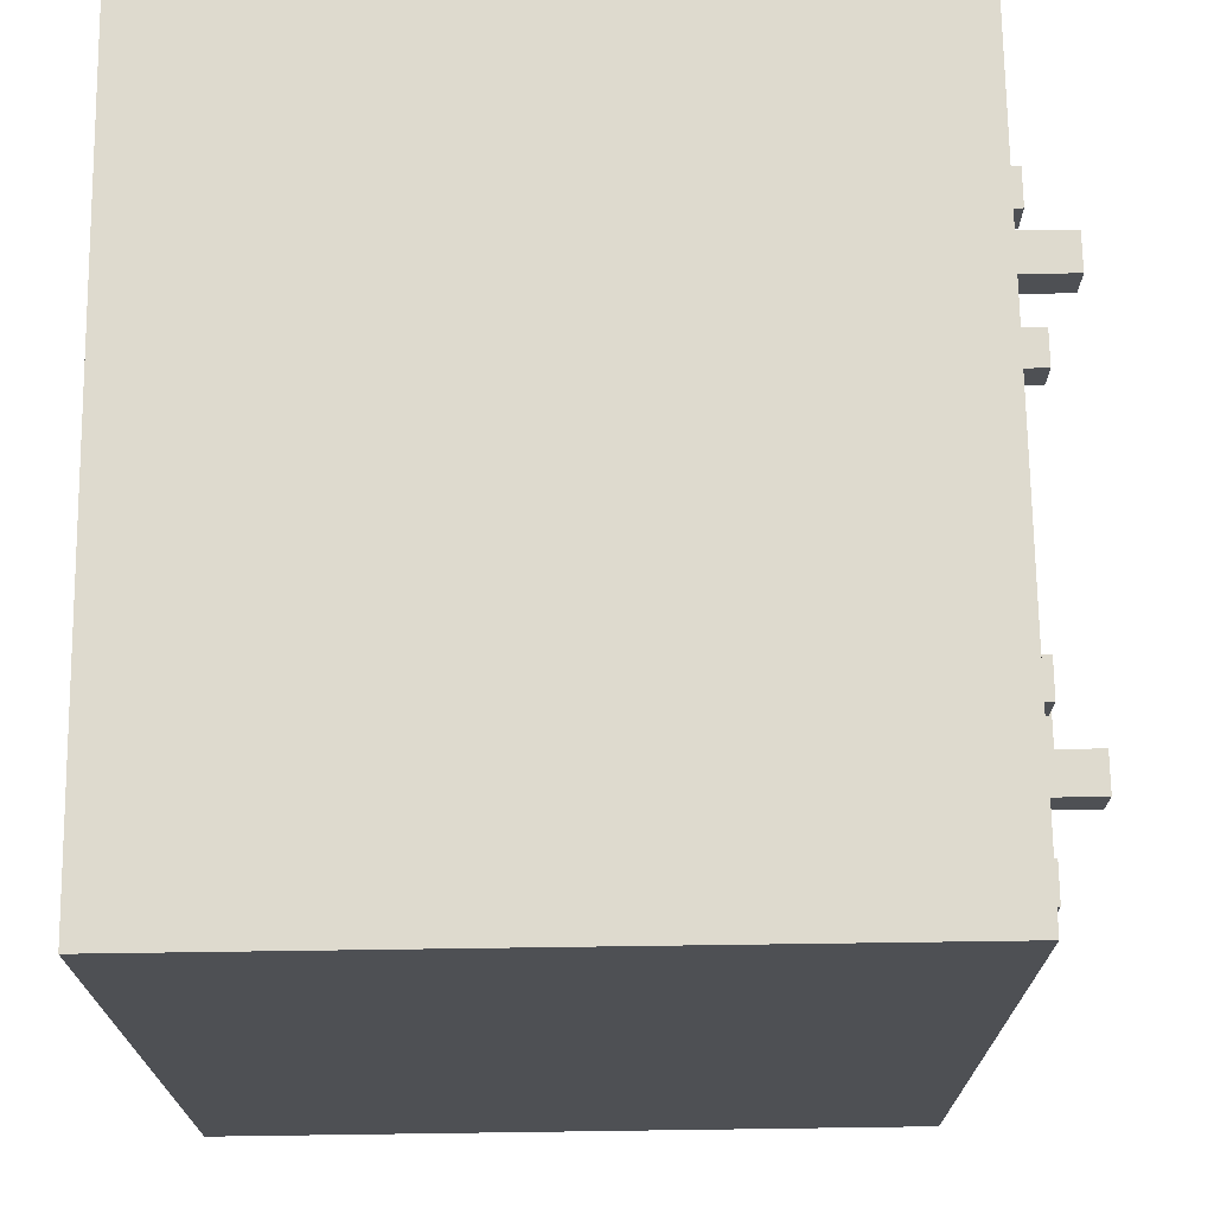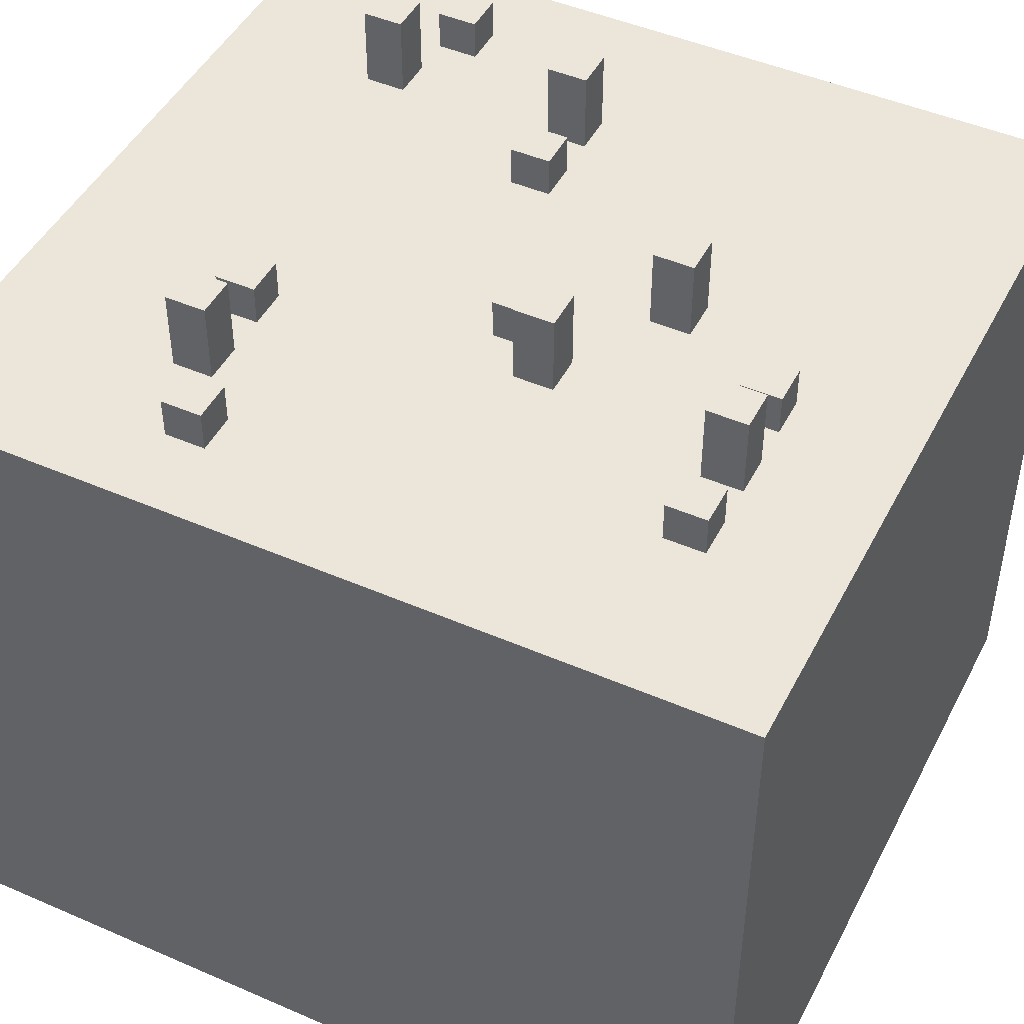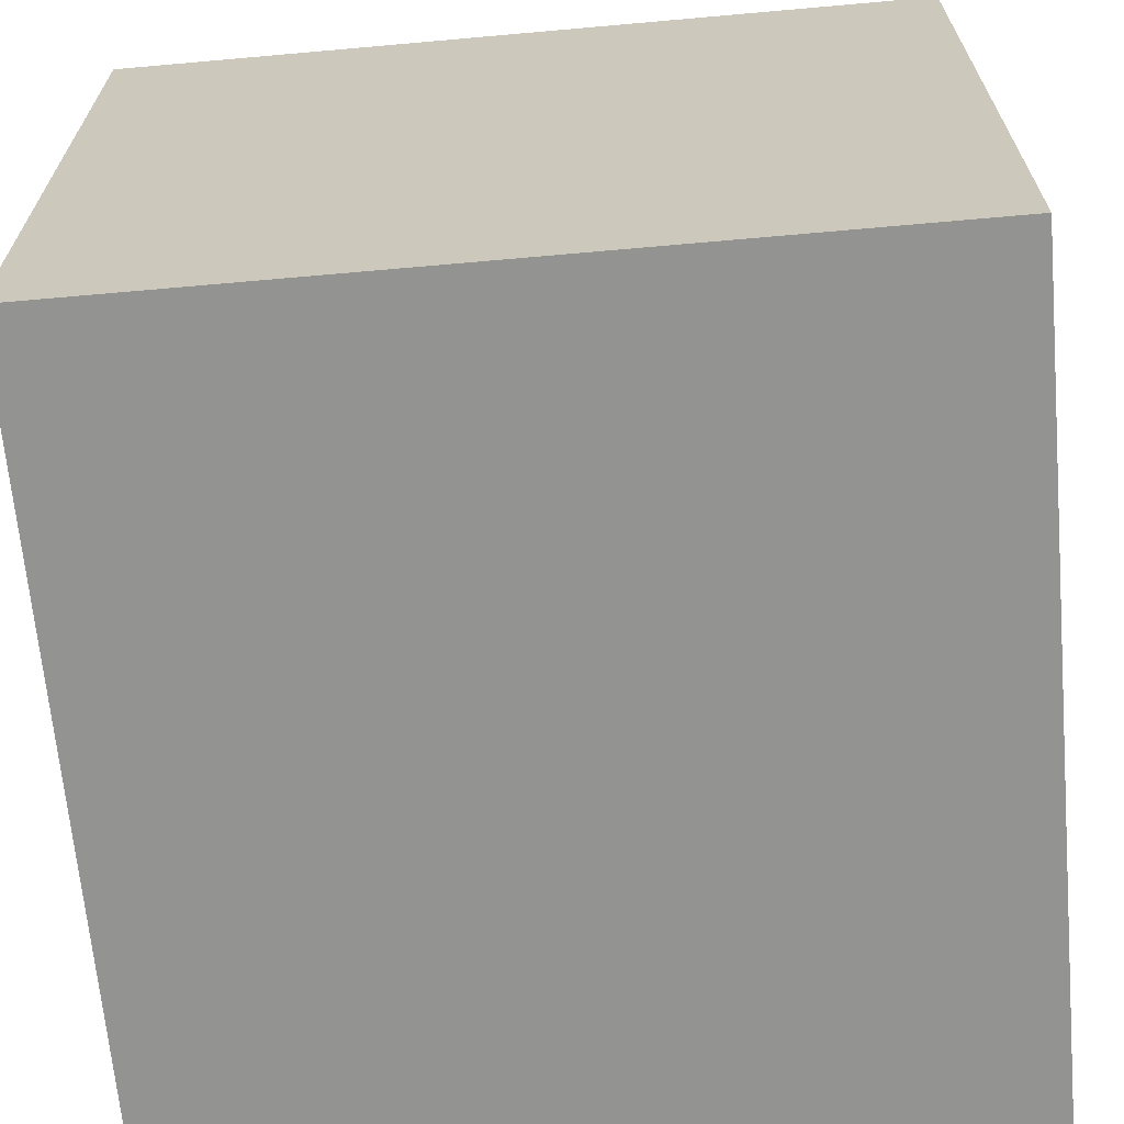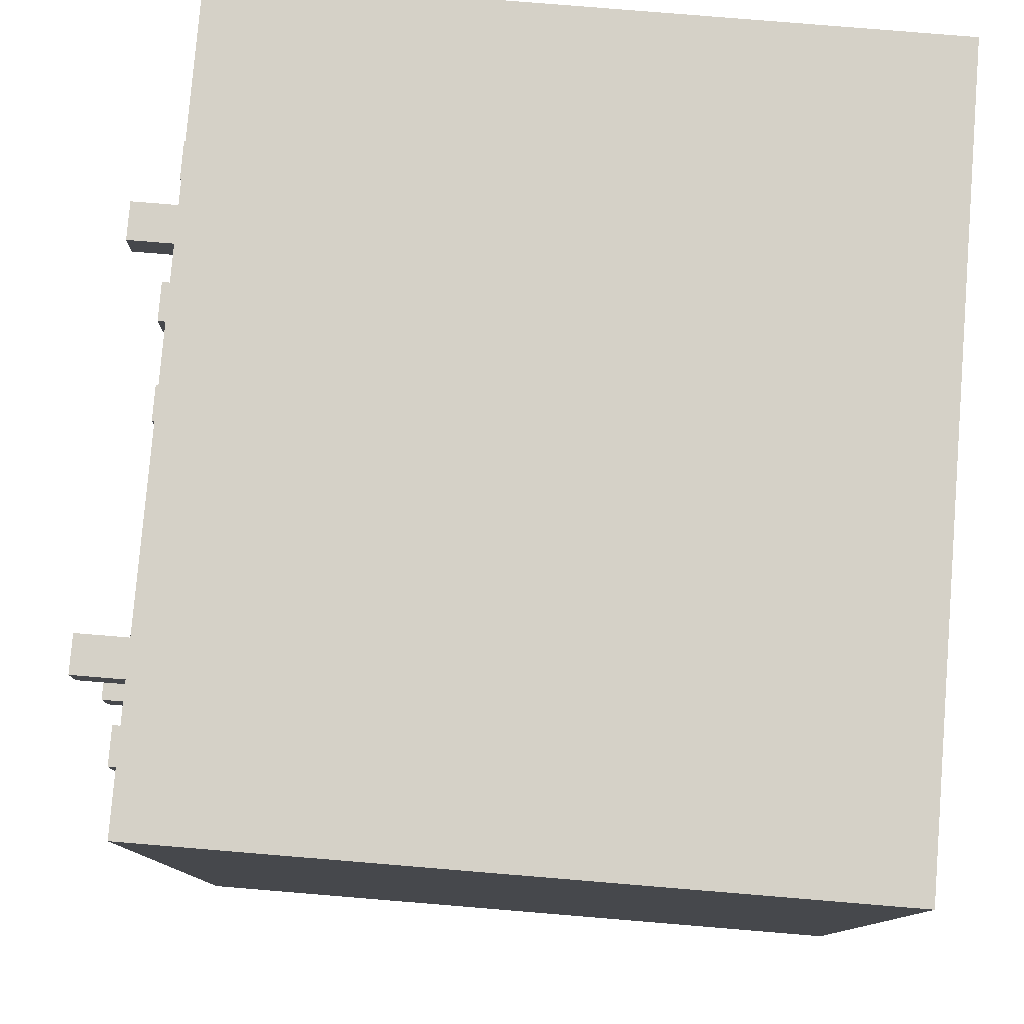
<metadata>
{"format":"obj","ext":"obj","renderer":"f3d","projection":"perspective","resolution":1024,"background":"white","views":[{"elev":71.3,"azim":89.2,"up":"+Z"},{"elev":46.8,"azim":116.3,"up":"+Y"},{"elev":-66.6,"azim":-174.9,"up":"+Y"},{"elev":79.1,"azim":-85.3,"up":"+Z"}]}
</metadata>
<code>
v -10 0 10.5
v -10 0 -10.5
v -10 1 10.5
v -10 1 -10.5
v -10 4 10.5
v -10 4 9.5
v -10 4 4.5
v -10 4 -0.5
v -10 4 -5.5
v -10 4 -10.5
v -10 5 9.5
v -10 5 4.5
v -10 5 -0.5
v -10 5 -5.5
v -10 9 10.5
v -10 9 9.5
v -10 9 4.5
v -10 9 -0.5
v -10 9 -5.5
v -10 9 -10.5
v -10 10 9.5
v -10 10 4.5
v -10 10 -0.5
v -10 10 -5.5
v -10 12 10.5
v -10 12 9.5
v -10 12 4.5
v -10 12 -0.5
v -10 12 -5.5
v -10 12 -10.5
v -10 13 10.5
v -10 13 9.5
v -10 13 4.5
v -10 13 -0.5
v -10 13 -5.5
v -10 13 -10.5
v -10 14 9.5
v -10 14 4.5
v -10 14 -0.5
v -10 14 -5.5
v -10 18 10.5
v -10 18 -10.5
v -8 18 5.5
v -8 18 4.5
v -8 19 5.5
v -8 19 4.5
v -6 18 6.5
v -6 18 5.5
v -6 18 1.5
v -6 18 0.5
v -6 20 6.5
v -6 20 5.5
v -6 20 1.5
v -6 20 0.5
v -4 18 1.5
v -4 18 0.5
v -4 19 1.5
v -4 19 0.5
v -1 18 -3.5
v -1 18 -4.5
v -1 20 -3.5
v -1 20 -4.5
v 1 18 -0.5
v 1 18 -1.5
v 1 18 -6.5
v 1 18 -7.5
v 1 19 -0.5
v 1 19 -1.5
v 1 19 -6.5
v 1 19 -7.5
v 2 18 -1.5
v 2 18 -2.5
v 2 19 -1.5
v 2 20 -1.5
v 2 20 -2.5
v 3 18 5.5
v 3 18 4.5
v 3 18 -6.5
v 3 18 -7.5
v 3 19 5.5
v 3 19 4.5
v 3 20 -6.5
v 3 20 -7.5
v 5 18 5.5
v 5 18 4.5
v 5 18 -6.5
v 5 18 -7.5
v 5 19 -6.5
v 5 19 -7.5
v 5 20 5.5
v 5 20 4.5
v 7 18 4.5
v 7 18 3.5
v 7 19 4.5
v 7 19 3.5
v -7 18 5.5
v -7 18 4.5
v -7 19 5.5
v -7 19 4.5
v -5 18 6.5
v -5 18 5.5
v -5 18 1.5
v -5 18 0.5
v -5 20 6.5
v -5 20 5.5
v -5 20 1.5
v -5 20 0.5
v -3 18 1.5
v -3 18 0.5
v -3 19 1.5
v -3 19 0.5
v 0 18 -3.5
v 0 18 -4.5
v 0 20 -3.5
v 0 20 -4.5
v 2 18 -0.5
v 2 18 -1.5
v 2 18 -6.5
v 2 18 -7.5
v 2 19 -0.5
v 2 19 -1.5
v 2 19 -6.5
v 2 19 -7.5
v 3 18 -1.5
v 3 18 -2.5
v 3 20 -1.5
v 3 20 -2.5
v 4 18 5.5
v 4 18 4.5
v 4 18 -6.5
v 4 18 -7.5
v 4 19 5.5
v 4 19 4.5
v 4 20 -6.5
v 4 20 -7.5
v 6 18 5.5
v 6 18 4.5
v 6 18 -6.5
v 6 18 -7.5
v 6 19 -6.5
v 6 19 -7.5
v 6 20 5.5
v 6 20 4.5
v 8 18 4.5
v 8 18 3.5
v 8 19 4.5
v 8 19 3.5
v 10 0 10.5
v 10 0 -10.5
v 10 1 10.5
v 10 1 -10.5
v 10 4 10.5
v 10 4 5.5
v 10 4 0.5
v 10 4 -4.5
v 10 4 -9.5
v 10 4 -10.5
v 10 5 5.5
v 10 5 0.5
v 10 5 -4.5
v 10 5 -9.5
v 10 9 10.5
v 10 9 5.5
v 10 9 0.5
v 10 9 -4.5
v 10 9 -9.5
v 10 9 -10.5
v 10 10 5.5
v 10 10 0.5
v 10 10 -4.5
v 10 10 -9.5
v 10 12 10.5
v 10 12 5.5
v 10 12 0.5
v 10 12 -4.5
v 10 12 -9.5
v 10 12 -10.5
v 10 13 10.5
v 10 13 5.5
v 10 13 0.5
v 10 13 -4.5
v 10 13 -9.5
v 10 13 -10.5
v 10 14 5.5
v 10 14 0.5
v 10 14 -4.5
v 10 14 -9.5
v 10 18 10.5
v 10 18 -10.5
v -10 0 10.5
v -10 1 10.5
v -10 4 10.5
v -10 9 10.5
v -10 12 10.5
v -10 13 10.5
v -10 18 10.5
v -5 4 10.5
v -5 5 10.5
v -5 9 10.5
v -5 10 10.5
v -5 12 10.5
v -5 13 10.5
v -5 14 10.5
v 0 4 10.5
v 0 5 10.5
v 0 9 10.5
v 0 10 10.5
v 0 12 10.5
v 0 13 10.5
v 0 14 10.5
v 5 4 10.5
v 5 5 10.5
v 5 9 10.5
v 5 10 10.5
v 5 12 10.5
v 5 13 10.5
v 5 14 10.5
v 9 4 10.5
v 9 5 10.5
v 9 9 10.5
v 9 10 10.5
v 9 12 10.5
v 9 13 10.5
v 9 14 10.5
v 10 0 10.5
v 10 1 10.5
v 10 4 10.5
v 10 9 10.5
v 10 12 10.5
v 10 13 10.5
v 10 18 10.5
v -6 18 6.5
v -6 20 6.5
v -5 18 6.5
v -5 20 6.5
v -8 18 5.5
v -8 19 5.5
v -7 18 5.5
v -7 19 5.5
v 3 18 5.5
v 3 19 5.5
v 4 18 5.5
v 4 19 5.5
v 5 18 5.5
v 5 20 5.5
v 6 18 5.5
v 6 20 5.5
v 7 18 4.5
v 7 19 4.5
v 8 18 4.5
v 8 19 4.5
v -6 18 1.5
v -6 20 1.5
v -5 18 1.5
v -5 20 1.5
v -4 18 1.5
v -4 19 1.5
v -3 18 1.5
v -3 19 1.5
v 1 18 -0.5
v 1 19 -0.5
v 2 18 -0.5
v 2 19 -0.5
v 2 18 -1.5
v 2 19 -1.5
v 2 20 -1.5
v 3 18 -1.5
v 3 20 -1.5
v -1 18 -3.5
v -1 20 -3.5
v 0 18 -3.5
v 0 20 -3.5
v 1 18 -6.5
v 1 19 -6.5
v 2 18 -6.5
v 2 19 -6.5
v 3 18 -6.5
v 3 20 -6.5
v 4 18 -6.5
v 4 20 -6.5
v 5 18 -6.5
v 5 19 -6.5
v 6 18 -6.5
v 6 19 -6.5
v -6 18 5.5
v -6 20 5.5
v -5 18 5.5
v -5 20 5.5
v -8 18 4.5
v -8 19 4.5
v -7 18 4.5
v -7 19 4.5
v 3 18 4.5
v 3 19 4.5
v 4 18 4.5
v 4 19 4.5
v 5 18 4.5
v 5 20 4.5
v 6 18 4.5
v 6 20 4.5
v 7 18 3.5
v 7 19 3.5
v 8 18 3.5
v 8 19 3.5
v -6 18 0.5
v -6 20 0.5
v -5 18 0.5
v -5 20 0.5
v -4 18 0.5
v -4 19 0.5
v -3 18 0.5
v -3 19 0.5
v 1 18 -1.5
v 1 19 -1.5
v 2 18 -1.5
v 2 19 -1.5
v 2 18 -2.5
v 2 20 -2.5
v 3 18 -2.5
v 3 20 -2.5
v -1 18 -4.5
v -1 20 -4.5
v 0 18 -4.5
v 0 20 -4.5
v 1 18 -7.5
v 1 19 -7.5
v 2 18 -7.5
v 2 19 -7.5
v 3 18 -7.5
v 3 20 -7.5
v 4 18 -7.5
v 4 20 -7.5
v 5 18 -7.5
v 5 19 -7.5
v 6 18 -7.5
v 6 19 -7.5
v -10 0 -10.5
v -10 1 -10.5
v -10 4 -10.5
v -10 9 -10.5
v -10 12 -10.5
v -10 13 -10.5
v -10 18 -10.5
v -9 4 -10.5
v -9 5 -10.5
v -9 9 -10.5
v -9 10 -10.5
v -9 12 -10.5
v -9 13 -10.5
v -9 14 -10.5
v -5 4 -10.5
v -5 5 -10.5
v -5 9 -10.5
v -5 10 -10.5
v -5 12 -10.5
v -5 13 -10.5
v -5 14 -10.5
v 0 4 -10.5
v 0 5 -10.5
v 0 9 -10.5
v 0 10 -10.5
v 0 12 -10.5
v 0 13 -10.5
v 0 14 -10.5
v 5 4 -10.5
v 5 5 -10.5
v 5 9 -10.5
v 5 10 -10.5
v 5 12 -10.5
v 5 13 -10.5
v 5 14 -10.5
v 10 0 -10.5
v 10 1 -10.5
v 10 4 -10.5
v 10 9 -10.5
v 10 12 -10.5
v 10 13 -10.5
v 10 18 -10.5
v -10 0 10.5
v 10 0 10.5
v -10 0 -10.5
v 10 0 -10.5
v -10 18 10.5
v 10 18 10.5
v -6 18 6.5
v -5 18 6.5
v -8 18 5.5
v -7 18 5.5
v -6 18 5.5
v -5 18 5.5
v 3 18 5.5
v 4 18 5.5
v 5 18 5.5
v 6 18 5.5
v -8 18 4.5
v -7 18 4.5
v 3 18 4.5
v 4 18 4.5
v 5 18 4.5
v 6 18 4.5
v 7 18 4.5
v 8 18 4.5
v 7 18 3.5
v 8 18 3.5
v -6 18 1.5
v -5 18 1.5
v -4 18 1.5
v -3 18 1.5
v -6 18 0.5
v -5 18 0.5
v -4 18 0.5
v -3 18 0.5
v 1 18 -0.5
v 2 18 -0.5
v 1 18 -1.5
v 2 18 -1.5
v 3 18 -1.5
v 2 18 -2.5
v 3 18 -2.5
v -1 18 -3.5
v 0 18 -3.5
v -1 18 -4.5
v 0 18 -4.5
v 1 18 -6.5
v 2 18 -6.5
v 3 18 -6.5
v 4 18 -6.5
v 5 18 -6.5
v 6 18 -6.5
v 1 18 -7.5
v 2 18 -7.5
v 3 18 -7.5
v 4 18 -7.5
v 5 18 -7.5
v 6 18 -7.5
v -10 18 -10.5
v 10 18 -10.5
v -8 19 5.5
v -7 19 5.5
v 3 19 5.5
v 4 19 5.5
v -8 19 4.5
v -7 19 4.5
v 3 19 4.5
v 4 19 4.5
v 7 19 4.5
v 8 19 4.5
v 7 19 3.5
v 8 19 3.5
v -4 19 1.5
v -3 19 1.5
v -4 19 0.5
v -3 19 0.5
v 1 19 -0.5
v 2 19 -0.5
v 1 19 -1.5
v 2 19 -1.5
v 1 19 -6.5
v 2 19 -6.5
v 5 19 -6.5
v 6 19 -6.5
v 1 19 -7.5
v 2 19 -7.5
v 5 19 -7.5
v 6 19 -7.5
v -6 20 6.5
v -5 20 6.5
v -6 20 5.5
v -5 20 5.5
v 5 20 5.5
v 6 20 5.5
v 5 20 4.5
v 6 20 4.5
v -6 20 1.5
v -5 20 1.5
v -6 20 0.5
v -5 20 0.5
v 2 20 -1.5
v 3 20 -1.5
v 2 20 -2.5
v 3 20 -2.5
v -1 20 -3.5
v 0 20 -3.5
v -1 20 -4.5
v 0 20 -4.5
v 3 20 -6.5
v 4 20 -6.5
v 3 20 -7.5
v 4 20 -7.5
f 3 2 1
f 4 2 3
f 5 4 3
f 6 4 5
f 7 4 6
f 8 4 7
f 9 4 8
f 10 4 9
f 11 6 5
f 11 7 6
f 12 8 7
f 12 7 11
f 13 9 8
f 13 8 12
f 14 10 9
f 14 9 13
f 15 13 12
f 15 11 5
f 15 14 13
f 15 12 11
f 16 14 15
f 17 14 16
f 18 14 17
f 19 10 14
f 19 14 18
f 20 10 19
f 21 16 15
f 21 17 16
f 22 18 17
f 22 17 21
f 23 19 18
f 23 18 22
f 24 20 19
f 24 19 23
f 25 21 15
f 25 23 22
f 25 24 23
f 25 22 21
f 26 24 25
f 27 24 26
f 28 24 27
f 29 20 24
f 29 24 28
f 30 20 29
f 31 26 25
f 32 27 26
f 32 26 31
f 33 28 27
f 33 27 32
f 34 29 28
f 34 28 33
f 35 30 29
f 35 29 34
f 36 30 35
f 37 32 31
f 37 33 32
f 38 34 33
f 38 33 37
f 39 35 34
f 39 34 38
f 40 36 35
f 40 35 39
f 41 39 38
f 41 37 31
f 41 40 39
f 41 38 37
f 42 36 40
f 42 40 41
f 45 44 43
f 46 44 45
f 51 48 47
f 52 48 51
f 53 50 49
f 54 50 53
f 57 56 55
f 58 56 57
f 61 60 59
f 62 60 61
f 67 64 63
f 68 64 67
f 69 66 65
f 70 66 69
f 73 72 71
f 74 72 73
f 75 72 74
f 80 77 76
f 81 77 80
f 82 79 78
f 83 79 82
f 88 87 86
f 89 87 88
f 90 85 84
f 91 85 90
f 94 93 92
f 95 93 94
f 96 97 98
f 98 97 99
f 100 101 104
f 104 101 105
f 102 103 106
f 106 103 107
f 108 109 110
f 110 109 111
f 112 113 114
f 114 113 115
f 116 117 120
f 120 117 121
f 118 119 122
f 122 119 123
f 124 125 126
f 126 125 127
f 128 129 132
f 132 129 133
f 130 131 134
f 134 131 135
f 138 139 140
f 140 139 141
f 136 137 142
f 142 137 143
f 144 145 146
f 146 145 147
f 148 149 150
f 150 149 151
f 150 151 152
f 152 151 153
f 153 151 154
f 154 151 155
f 155 151 156
f 156 151 157
f 152 153 158
f 153 154 158
f 154 155 159
f 158 154 159
f 155 156 160
f 159 155 160
f 156 157 161
f 160 156 161
f 159 160 162
f 152 158 162
f 160 161 162
f 158 159 162
f 162 161 163
f 163 161 164
f 164 161 165
f 161 157 166
f 165 161 166
f 166 157 167
f 162 163 168
f 163 164 168
f 164 165 169
f 168 164 169
f 165 166 170
f 169 165 170
f 166 167 171
f 170 166 171
f 162 168 172
f 169 170 172
f 170 171 172
f 168 169 172
f 172 171 173
f 173 171 174
f 174 171 175
f 171 167 176
f 175 171 176
f 176 167 177
f 172 173 178
f 173 174 179
f 178 173 179
f 174 175 180
f 179 174 180
f 175 176 181
f 180 175 181
f 176 177 182
f 181 176 182
f 182 177 183
f 178 179 184
f 179 180 184
f 180 181 185
f 184 180 185
f 181 182 186
f 185 181 186
f 182 183 187
f 186 182 187
f 185 186 188
f 178 184 188
f 186 187 188
f 184 185 188
f 187 183 189
f 188 187 189
f 197 192 191
f 197 193 192
f 198 193 197
f 199 194 193
f 199 193 198
f 200 194 199
f 201 195 194
f 201 194 200
f 202 196 195
f 202 195 201
f 203 196 202
f 204 198 197
f 204 197 191
f 205 200 199
f 205 198 204
f 205 199 198
f 206 200 205
f 207 201 200
f 207 200 206
f 207 202 201
f 208 202 207
f 209 203 202
f 209 202 208
f 210 196 203
f 210 203 209
f 211 206 205
f 211 204 191
f 211 205 204
f 212 206 211
f 213 208 207
f 213 206 212
f 213 207 206
f 214 208 213
f 215 209 208
f 215 208 214
f 216 210 209
f 216 209 215
f 217 196 210
f 217 210 216
f 218 212 211
f 218 211 191
f 219 214 213
f 219 212 218
f 219 213 212
f 220 214 219
f 221 216 215
f 221 214 220
f 221 215 214
f 222 216 221
f 223 217 216
f 223 216 222
f 224 196 217
f 224 217 223
f 225 191 190
f 226 218 191
f 226 191 225
f 227 220 219
f 227 218 226
f 227 219 218
f 228 222 221
f 228 220 227
f 228 221 220
f 229 223 222
f 229 222 228
f 230 224 223
f 230 223 229
f 231 196 224
f 231 224 230
f 234 233 232
f 235 233 234
f 238 237 236
f 239 237 238
f 242 241 240
f 243 241 242
f 246 245 244
f 247 245 246
f 250 249 248
f 251 249 250
f 254 253 252
f 255 253 254
f 258 257 256
f 259 257 258
f 262 261 260
f 263 261 262
f 267 265 264
f 267 266 265
f 268 266 267
f 271 270 269
f 272 270 271
f 275 274 273
f 276 274 275
f 279 278 277
f 280 278 279
f 283 282 281
f 284 282 283
f 285 286 287
f 287 286 288
f 289 290 291
f 291 290 292
f 293 294 295
f 295 294 296
f 297 298 299
f 299 298 300
f 301 302 303
f 303 302 304
f 305 306 307
f 307 306 308
f 309 310 311
f 311 310 312
f 313 314 315
f 315 314 316
f 317 318 319
f 319 318 320
f 321 322 323
f 323 322 324
f 325 326 327
f 327 326 328
f 329 330 331
f 331 330 332
f 333 334 335
f 335 334 336
f 338 339 344
f 339 340 344
f 344 340 345
f 340 341 346
f 345 340 346
f 346 341 347
f 341 342 348
f 347 341 348
f 342 343 349
f 348 342 349
f 349 343 350
f 344 345 351
f 338 344 351
f 346 347 352
f 351 345 352
f 345 346 352
f 352 347 353
f 347 348 354
f 353 347 354
f 348 349 354
f 354 349 355
f 349 350 356
f 355 349 356
f 350 343 357
f 356 350 357
f 352 353 358
f 338 351 358
f 351 352 358
f 358 353 359
f 354 355 360
f 359 353 360
f 353 354 360
f 360 355 361
f 355 356 362
f 361 355 362
f 356 357 363
f 362 356 363
f 357 343 364
f 363 357 364
f 358 359 365
f 338 358 365
f 360 361 366
f 365 359 366
f 359 360 366
f 366 361 367
f 362 363 368
f 367 361 368
f 361 362 368
f 368 363 369
f 363 364 370
f 369 363 370
f 364 343 371
f 370 364 371
f 337 338 372
f 338 365 373
f 372 338 373
f 366 367 374
f 373 365 374
f 365 366 374
f 368 369 375
f 374 367 375
f 367 368 375
f 369 370 376
f 375 369 376
f 370 371 377
f 376 370 377
f 371 343 378
f 377 371 378
f 381 380 379
f 382 380 381
f 383 384 385
f 385 384 386
f 383 385 387
f 387 385 388
f 388 385 389
f 386 384 390
f 390 384 391
f 391 384 392
f 392 384 393
f 393 384 394
f 383 387 395
f 388 389 396
f 389 390 396
f 390 391 396
f 396 391 397
f 392 393 398
f 398 393 399
f 394 384 400
f 400 384 401
f 401 384 402
f 398 399 403
f 396 397 403
f 400 401 403
f 399 400 403
f 395 396 403
f 397 398 403
f 402 384 404
f 395 403 405
f 403 404 405
f 405 404 406
f 406 404 407
f 407 404 408
f 395 405 409
f 406 407 410
f 410 407 411
f 408 404 412
f 410 411 413
f 411 412 413
f 412 404 413
f 409 410 413
f 413 404 414
f 409 413 415
f 414 404 416
f 416 404 417
f 415 416 418
f 417 404 419
f 409 415 420
f 418 419 420
f 415 418 420
f 420 419 421
f 409 420 422
f 421 419 423
f 423 419 424
f 422 423 424
f 424 419 425
f 419 404 426
f 425 419 426
f 426 404 427
f 427 404 428
f 428 404 429
f 422 424 430
f 425 426 431
f 431 426 432
f 427 428 433
f 433 428 434
f 429 404 435
f 383 395 436
f 434 435 436
f 395 409 436
f 433 434 436
f 432 433 436
f 409 422 436
f 430 431 436
f 431 432 436
f 422 430 436
f 435 404 437
f 436 435 437
f 404 384 437
f 438 439 442
f 442 439 443
f 440 441 444
f 444 441 445
f 446 447 448
f 448 447 449
f 450 451 452
f 452 451 453
f 454 455 456
f 456 455 457
f 458 459 462
f 462 459 463
f 460 461 464
f 464 461 465
f 466 467 468
f 468 467 469
f 470 471 472
f 472 471 473
f 474 475 476
f 476 475 477
f 478 479 480
f 480 479 481
f 482 483 484
f 484 483 485
f 486 487 488
f 488 487 489

</code>
